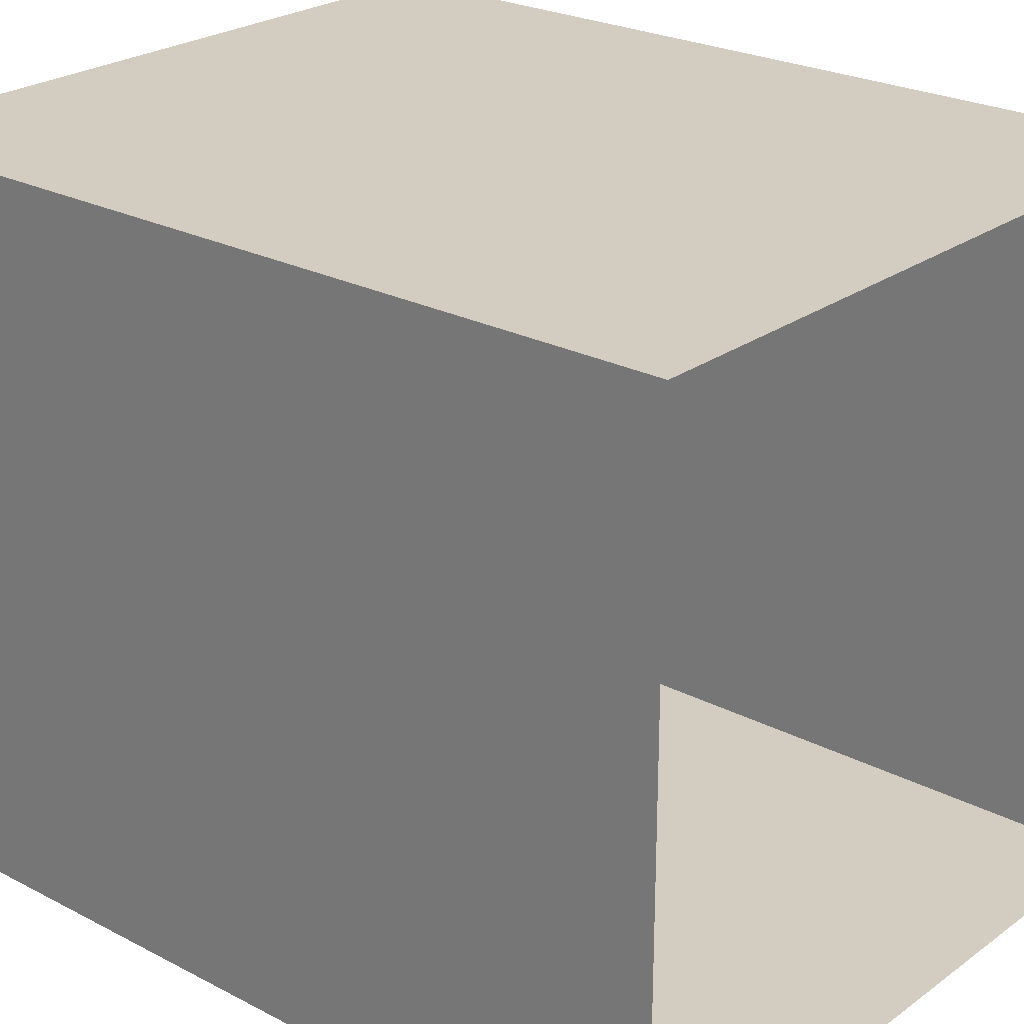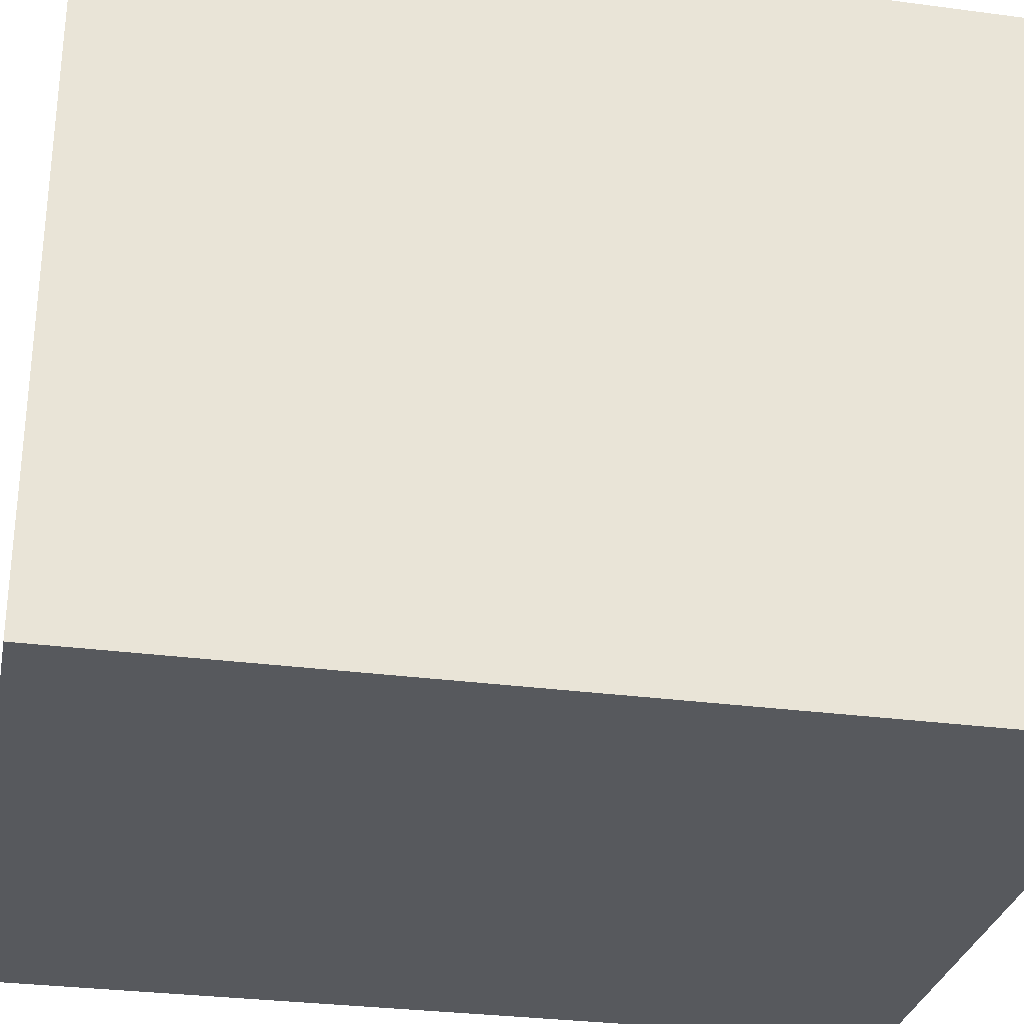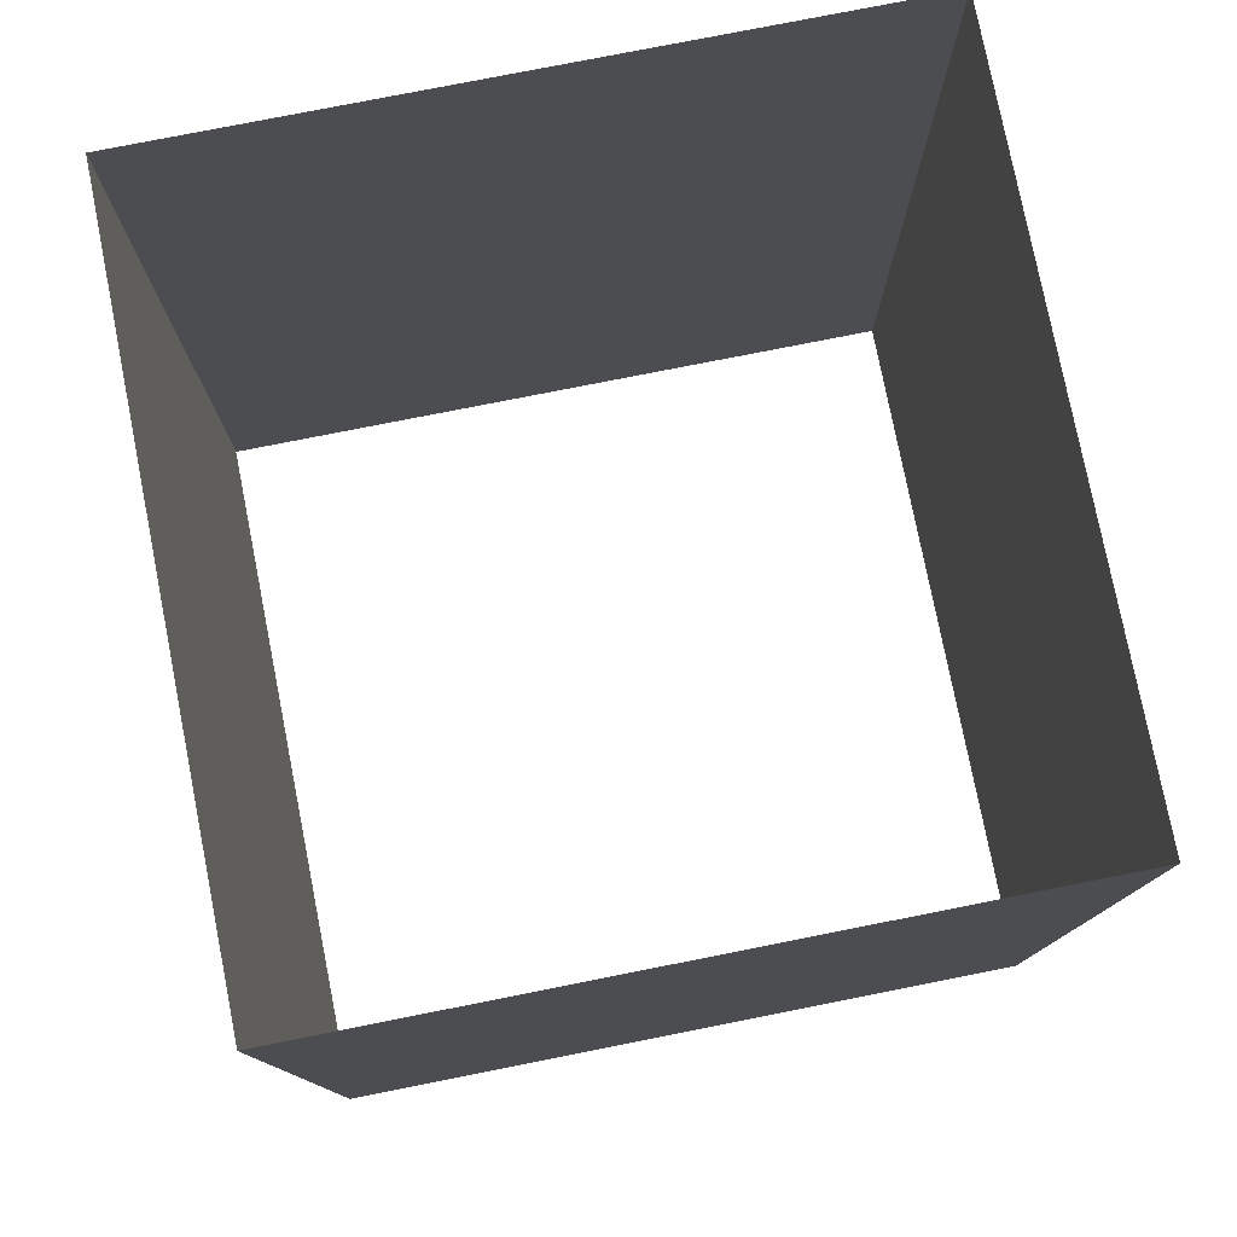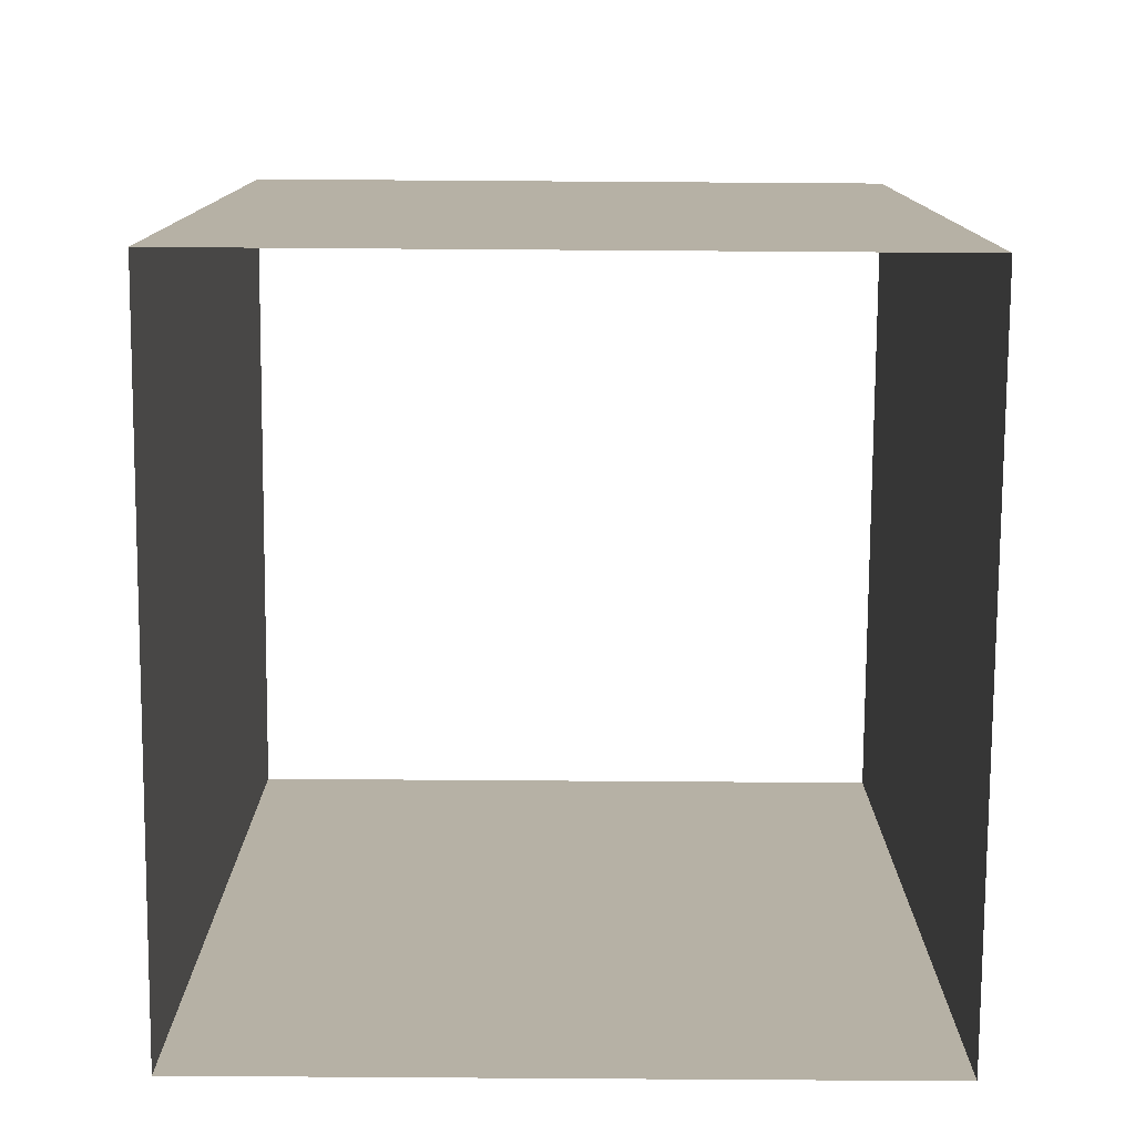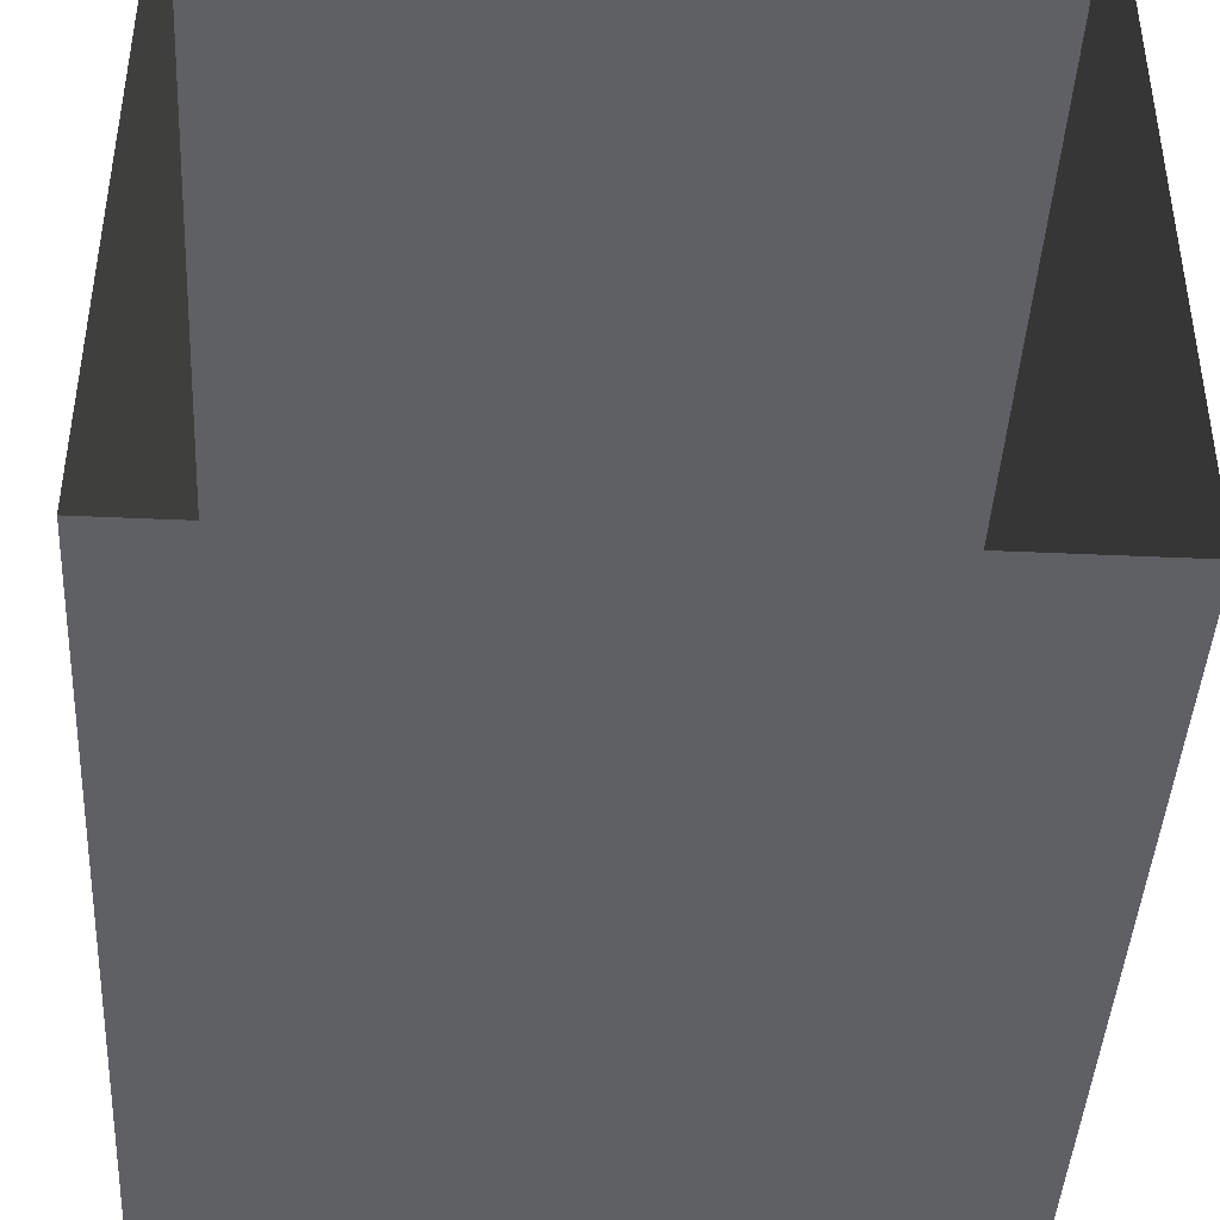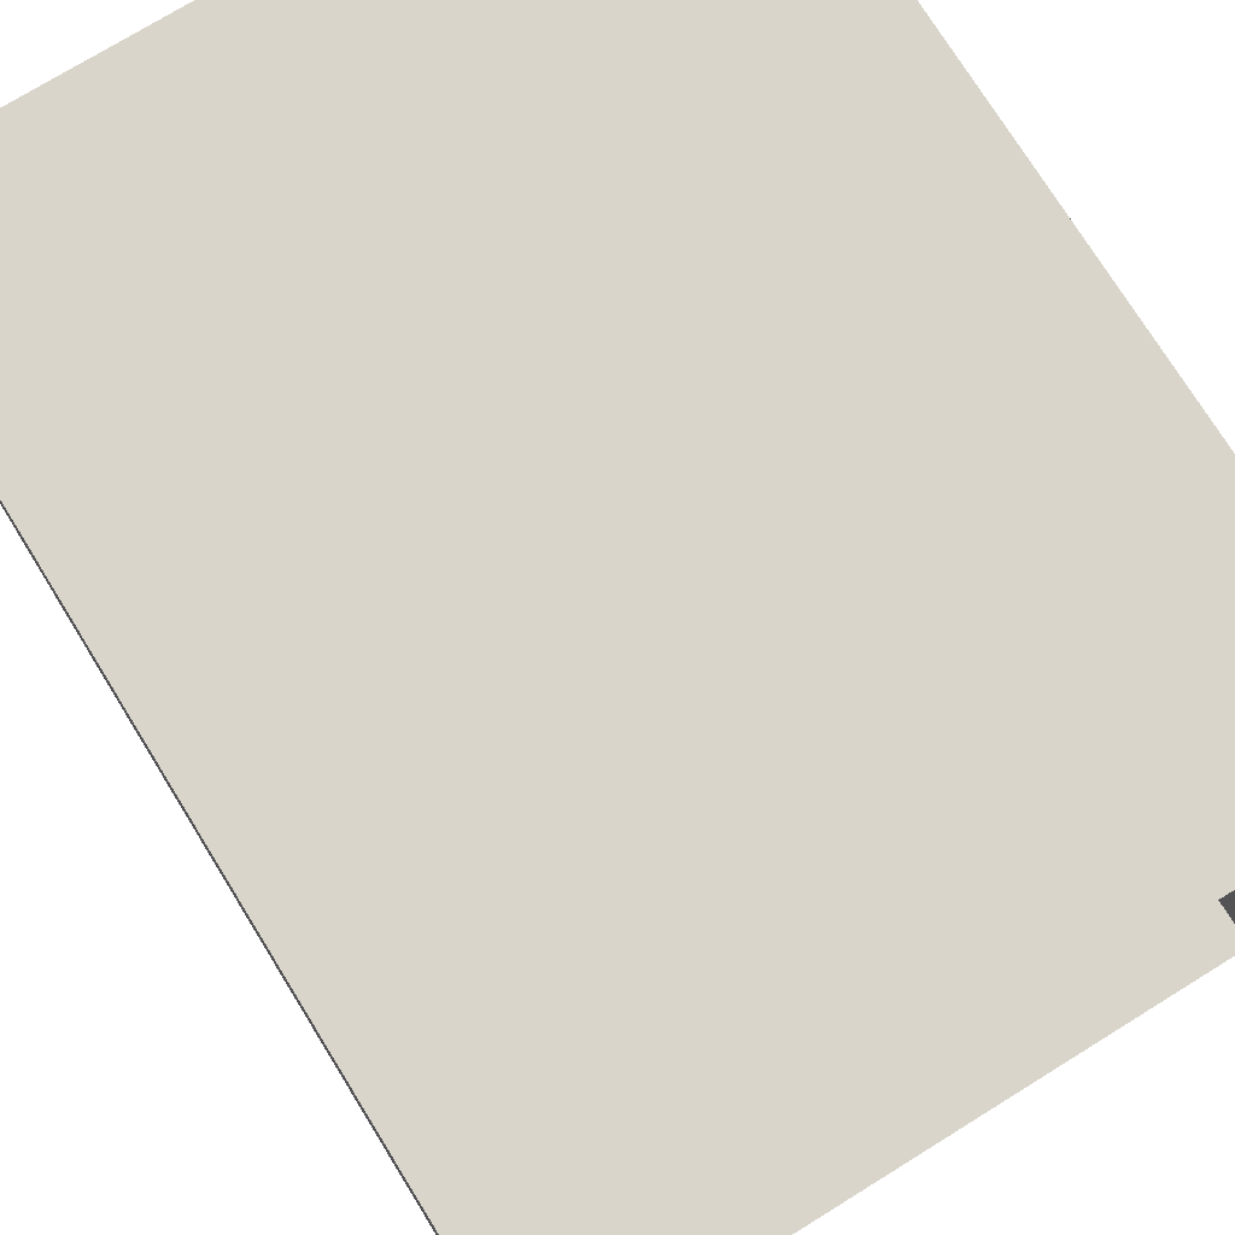
<metadata>
{"format":"obj","ext":"obj","renderer":"f3d","projection":"perspective","resolution":1024,"background":"white","views":[{"elev":24.6,"azim":130.5,"up":"+Z"},{"elev":-29.7,"azim":78.9,"up":"+Z"},{"elev":78.1,"azim":78.8,"up":"+Y"},{"elev":-78.0,"azim":-90.4,"up":"+Y"},{"elev":-43.1,"azim":176.9,"up":"+Z"},{"elev":74.6,"azim":148.3,"up":"+Z"}]}
</metadata>
<code>
g pb_Mesh260536
v 0 -3 -2
v -4 -3 -2
v 0 2 -2
v -4 2 -2
v -4 -3 -2
v -4 -3 -6
v -4 2 -2
v -4 2 -6
v -4 -3 -6
v 0 -3 -6
v -4 2 -6
v 0 2 -6
v 0 -3 -6
v 0 -3 -2
v 0 2 -6
v 0 2 -2
g pb_Mesh260536_0
g pb_Mesh260536_1
f 3 2 1
f 3 4 2
f 7 6 5
f 7 8 6
f 11 10 9
f 11 12 10
f 15 14 13
f 15 16 14

</code>
